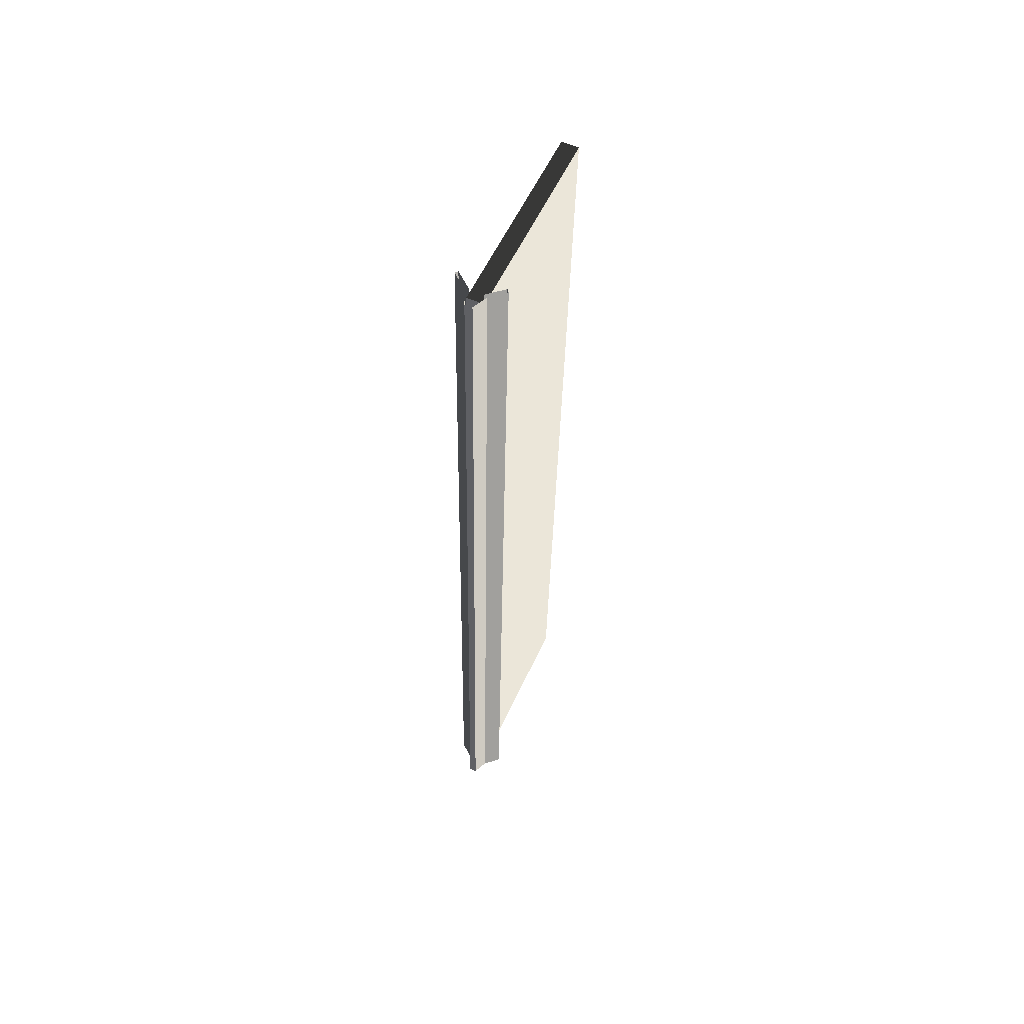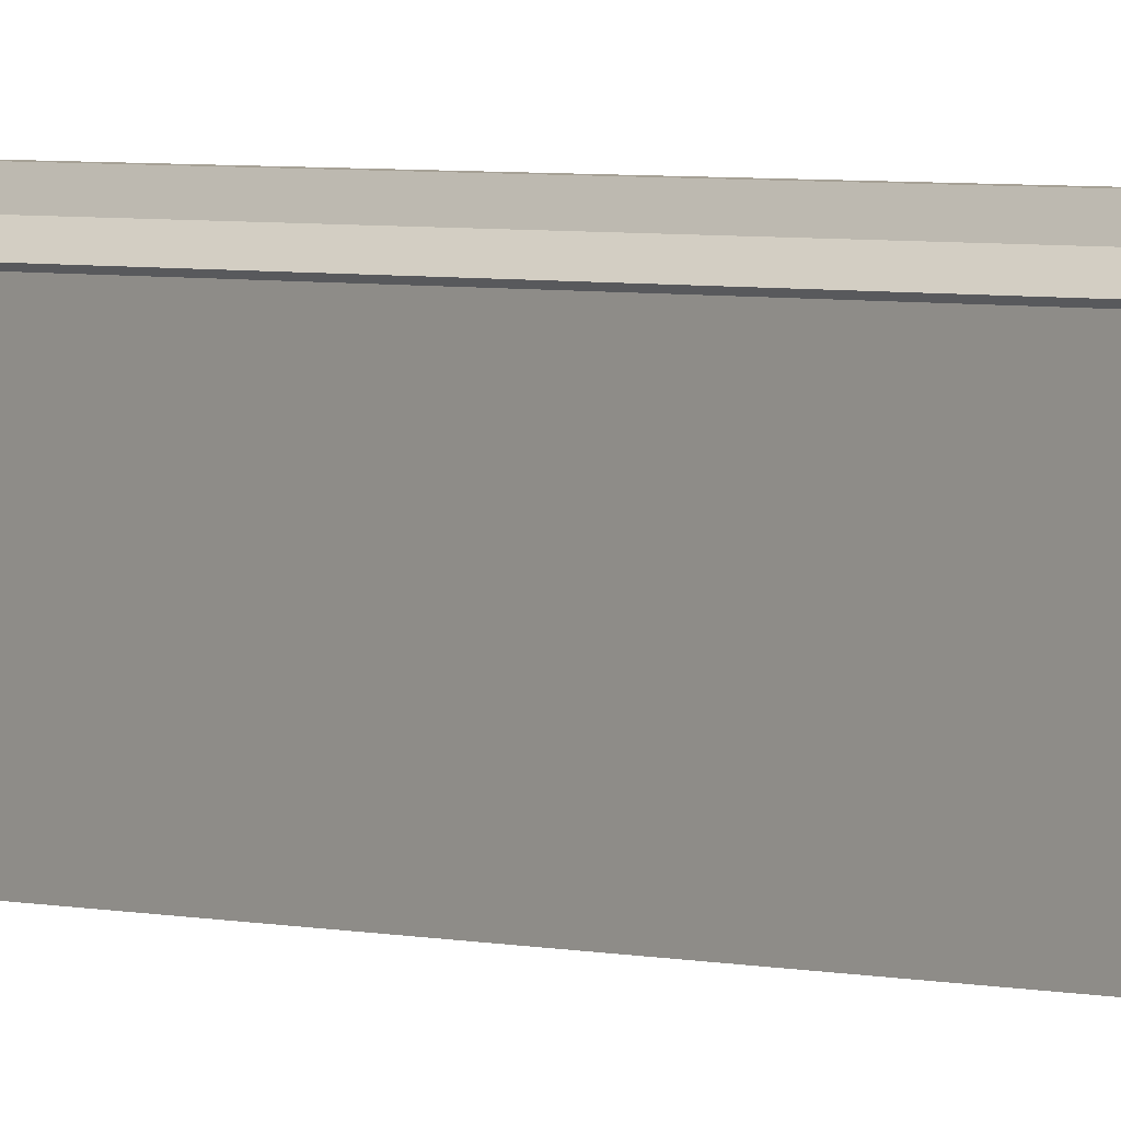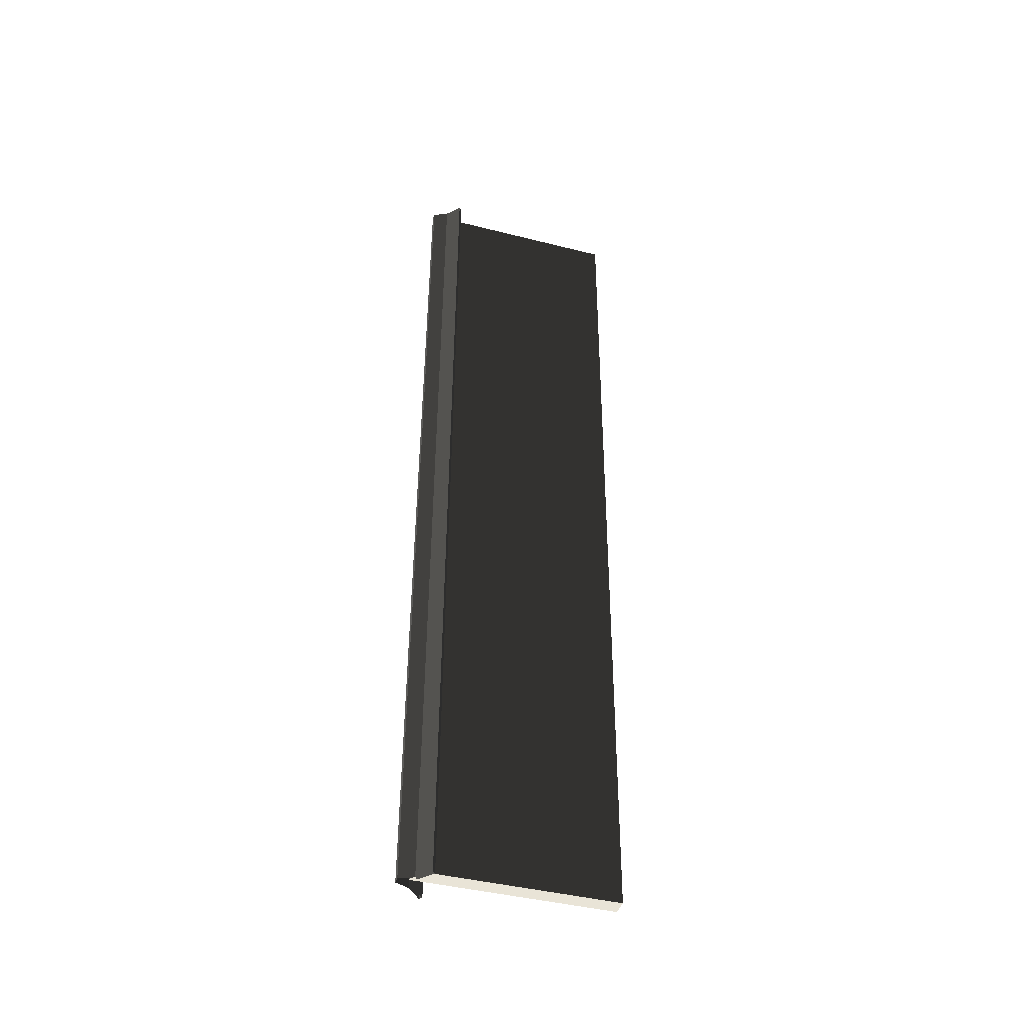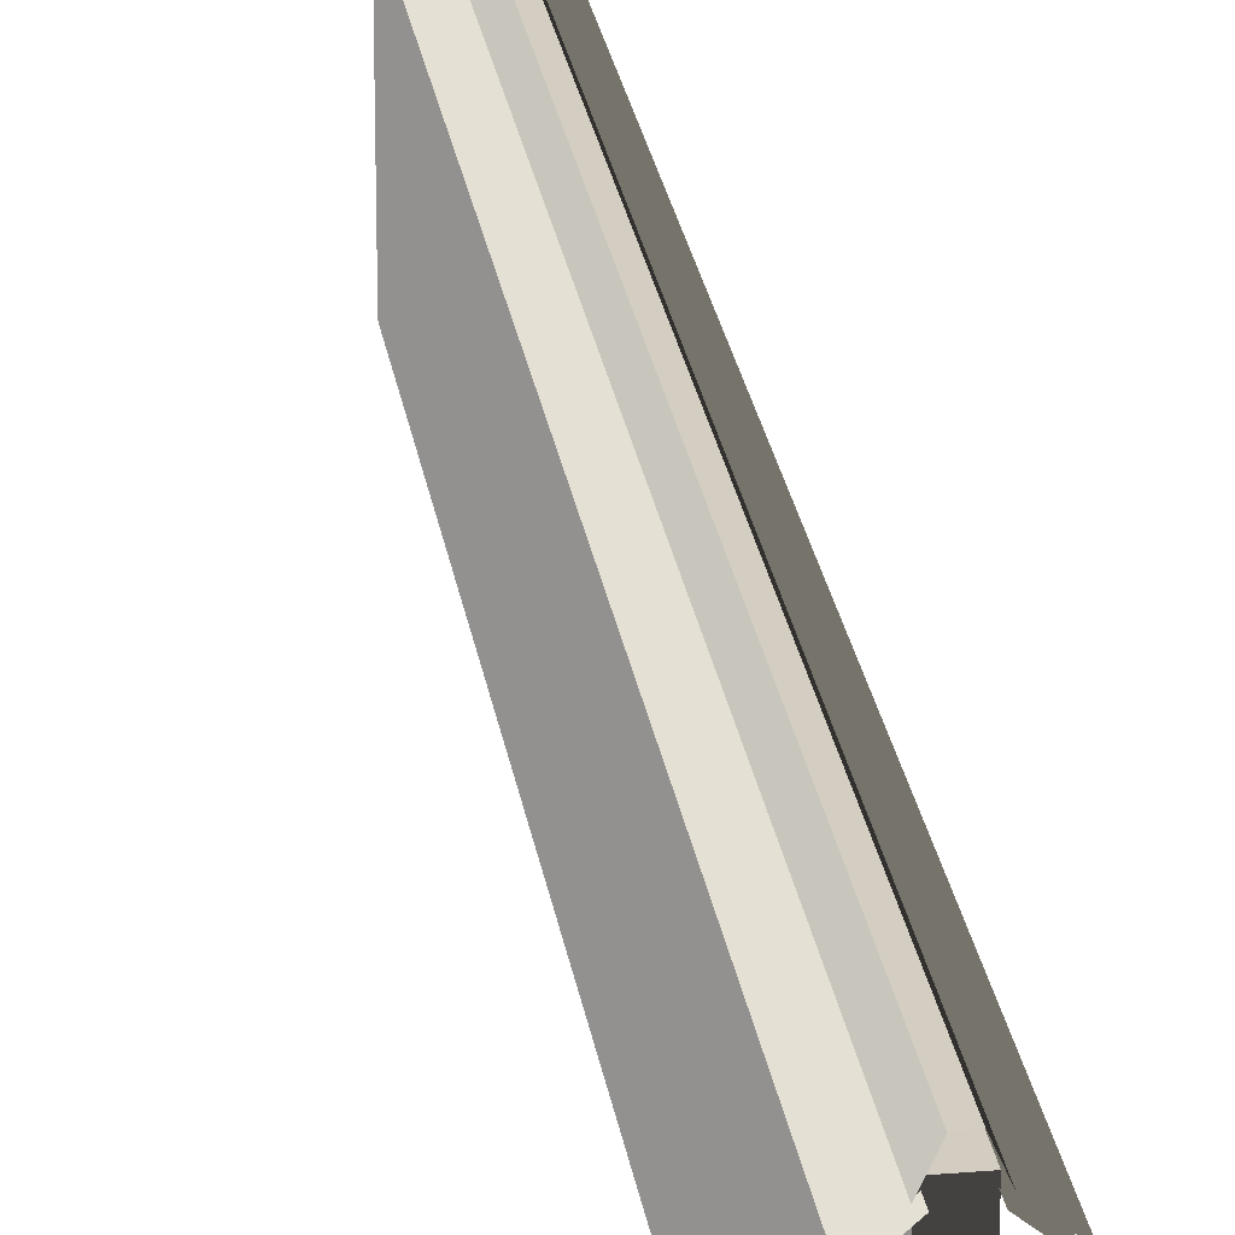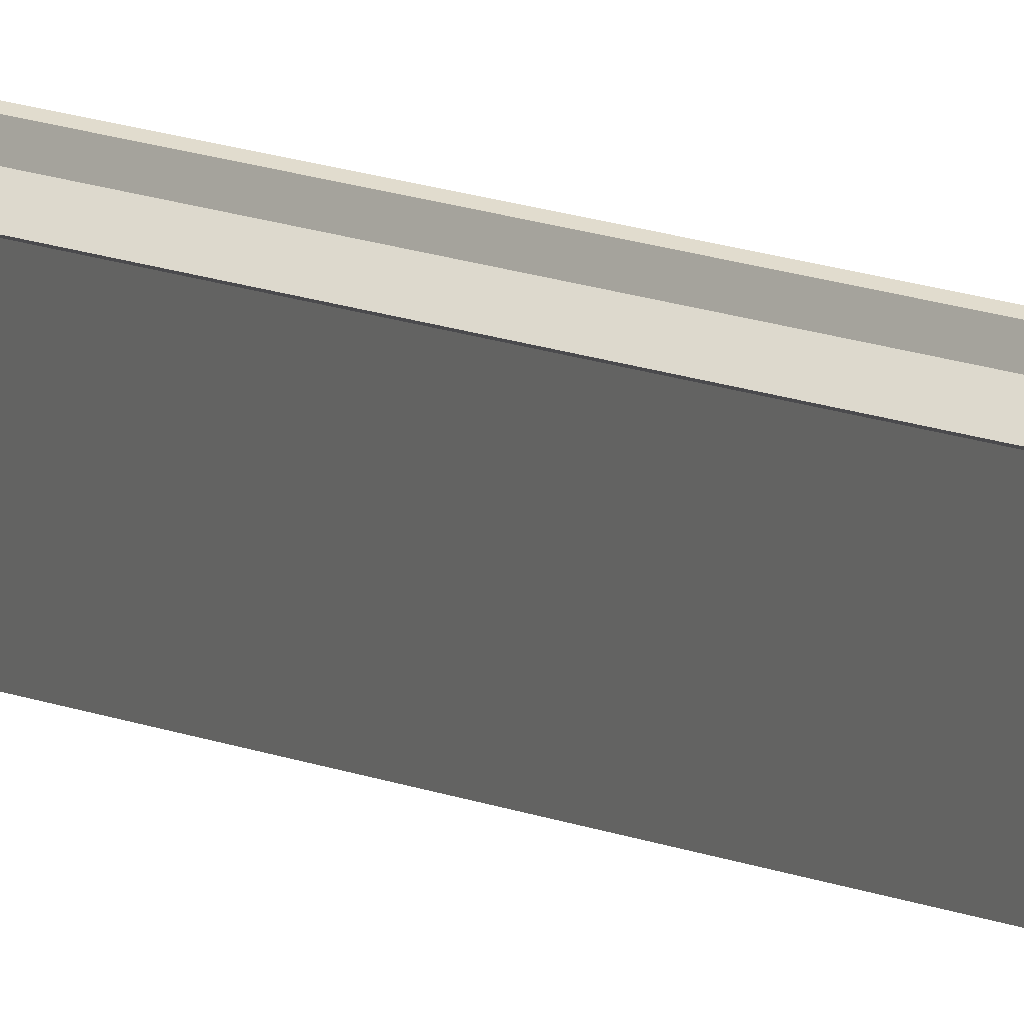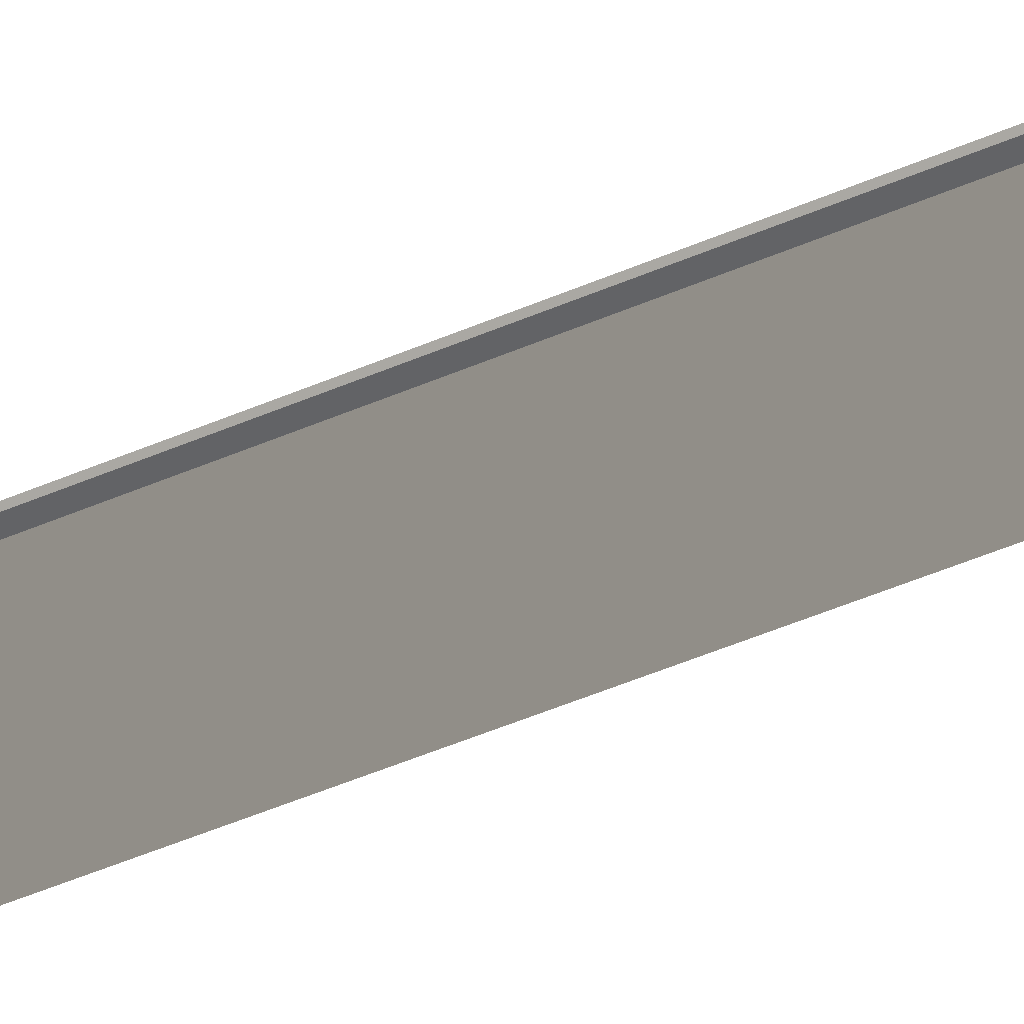
<metadata>
{"format":"obj","ext":"obj","renderer":"f3d","projection":"perspective","resolution":1024,"background":"white","views":[{"elev":57.3,"azim":-155.4,"up":"+Z"},{"elev":5.8,"azim":-62.3,"up":"+Y"},{"elev":-42.9,"azim":-106.7,"up":"+Z"},{"elev":24.3,"azim":-9.0,"up":"+Y"},{"elev":34.5,"azim":109.9,"up":"+Y"},{"elev":-60.9,"azim":111.6,"up":"+Y"}]}
</metadata>
<code>
g ian1626
v -0.6545 -36 -147.4
v -5.774 -36 158.8
v -5.774 29.5 158.8
v -0.6545 29.5 -147.4
v 4.953 -36 -147.3
v 4.953 17.22 -147.3
v 4.533 17.22 -122.2
v -0.1669 17.22 158.9
v -0.1669 -36 158.9
v 4.248 -36 -105.2
v -5.774 -36 158.8
v -0.1669 -36 158.9
v -0.1669 17.22 158.9
v -0.1669 29.5 158.9
v -5.774 29.5 158.8
v -5.774 29.5 158.8
v -0.1669 29.5 158.9
v 4.953 29.5 -147.3
v -0.6545 29.5 -147.4
v -0.6545 29.5 -147.4
v 4.953 29.5 -147.3
v 4.953 17.22 -147.3
v 4.953 -36 -147.3
v -0.6545 -36 -147.4
v -1.164 29.06 -149.9
v -5.749 24.89 -150
v -10.96 24.89 161.5
v -6.373 29.06 161.6
v 0.9881 33.95 -149.8
v -1.164 29.06 -149.9
v -6.373 29.06 161.6
v -4.22 33.95 161.7
v 3.43 33.98 -149.8
v 0.9881 33.95 -149.8
v -4.22 33.95 161.7
v -1.778 33.98 161.7
v 5.475 29.29 -149.8
v 3.43 33.98 -149.8
v -1.778 33.98 161.7
v 0.2669 29.29 161.7
v 10.76 24.95 -149.7
v 5.475 29.29 -149.8
v 0.2669 29.29 161.7
v 5.55 24.95 161.8
v 4.953 29.5 -147.3
v -0.1669 29.5 158.9
v -0.1669 17.22 158.9
v 4.533 17.22 -122.2
v 4.533 17.22 -122.2
v 4.248 -36 -105.2
v 4.953 17.22 -147.3
v -4.94 24.01 -149.9
v -10.15 24.01 161.6
v -10.96 24.89 161.5
v -5.749 24.89 -150
v 4.787 24.02 161.8
v 9.995 24.02 -149.7
v 10.76 24.95 -149.7
v 5.55 24.95 161.8
v -0.05447 28.45 -149.9
v -5.263 28.45 161.6
v -10.15 24.01 161.6
v -4.94 24.01 -149.9
v -0.3139 28.21 161.7
v 4.895 28.21 -149.8
v 9.995 24.02 -149.7
v 4.787 24.02 161.8
f 3 1 2
f 1 3 4
f 7 5 6
f 10 8 9
f 22 20 21
f 23 20 22
f 23 24 20
f 47 45 46
f 45 47 48
f 49 8 10
f 5 7 50
f 45 48 51
f 13 11 12
f 14 11 13
f 14 15 11
f 18 16 17
f 16 18 19
f 35 33 34
f 33 35 36
f 27 25 26
f 25 27 28
f 31 29 30
f 29 31 32
f 39 37 38
f 37 39 40
f 43 41 42
f 41 43 44
f 54 52 53
f 52 54 55
f 58 56 57
f 56 58 59
f 62 60 61
f 60 62 63
f 66 64 65
f 64 66 67

</code>
